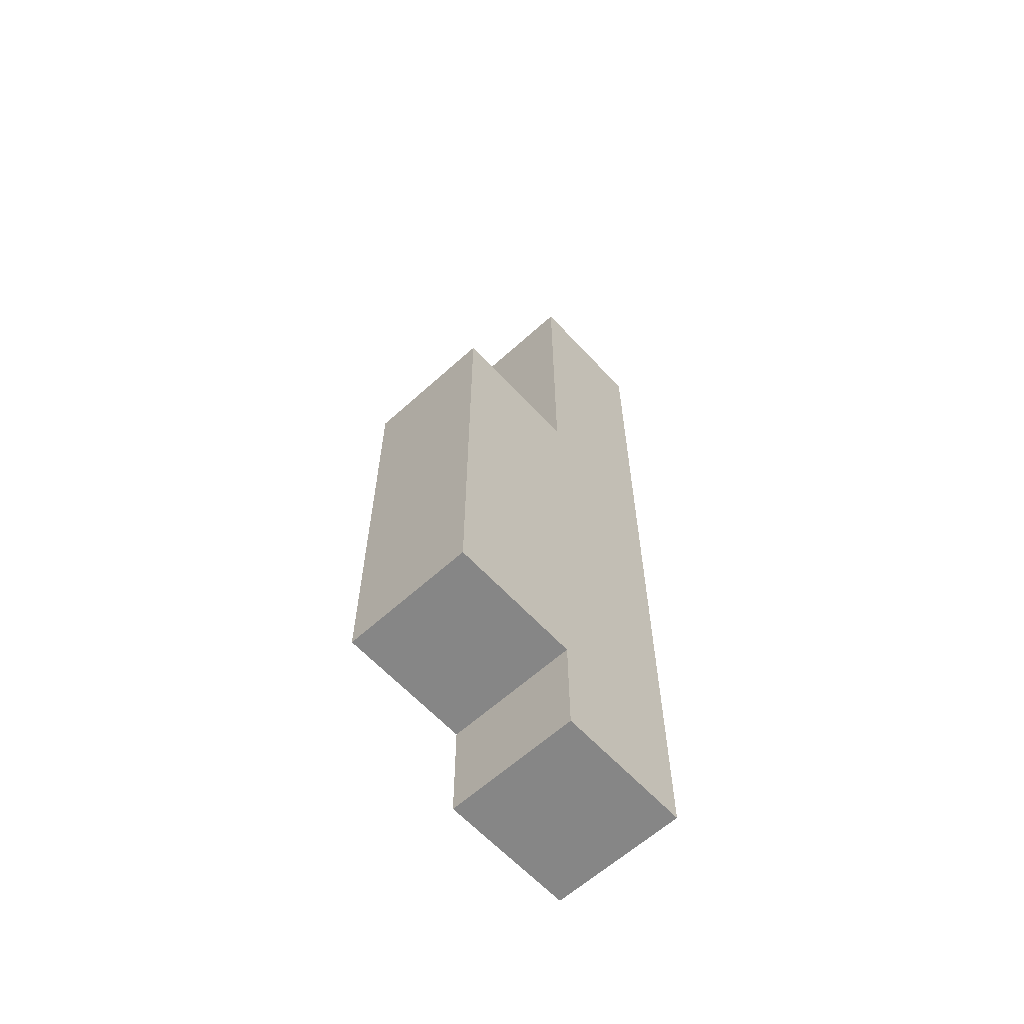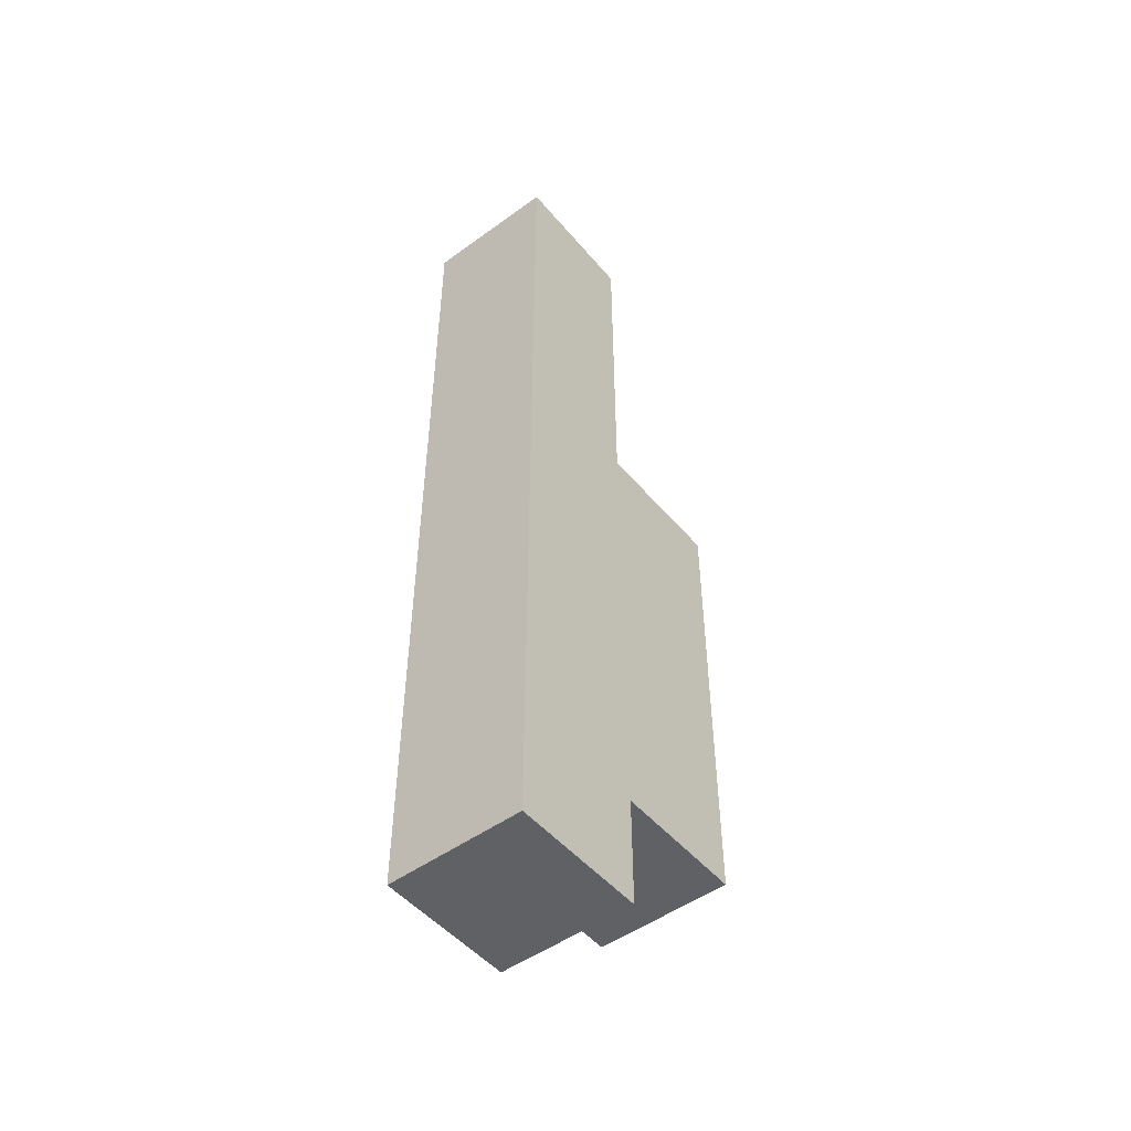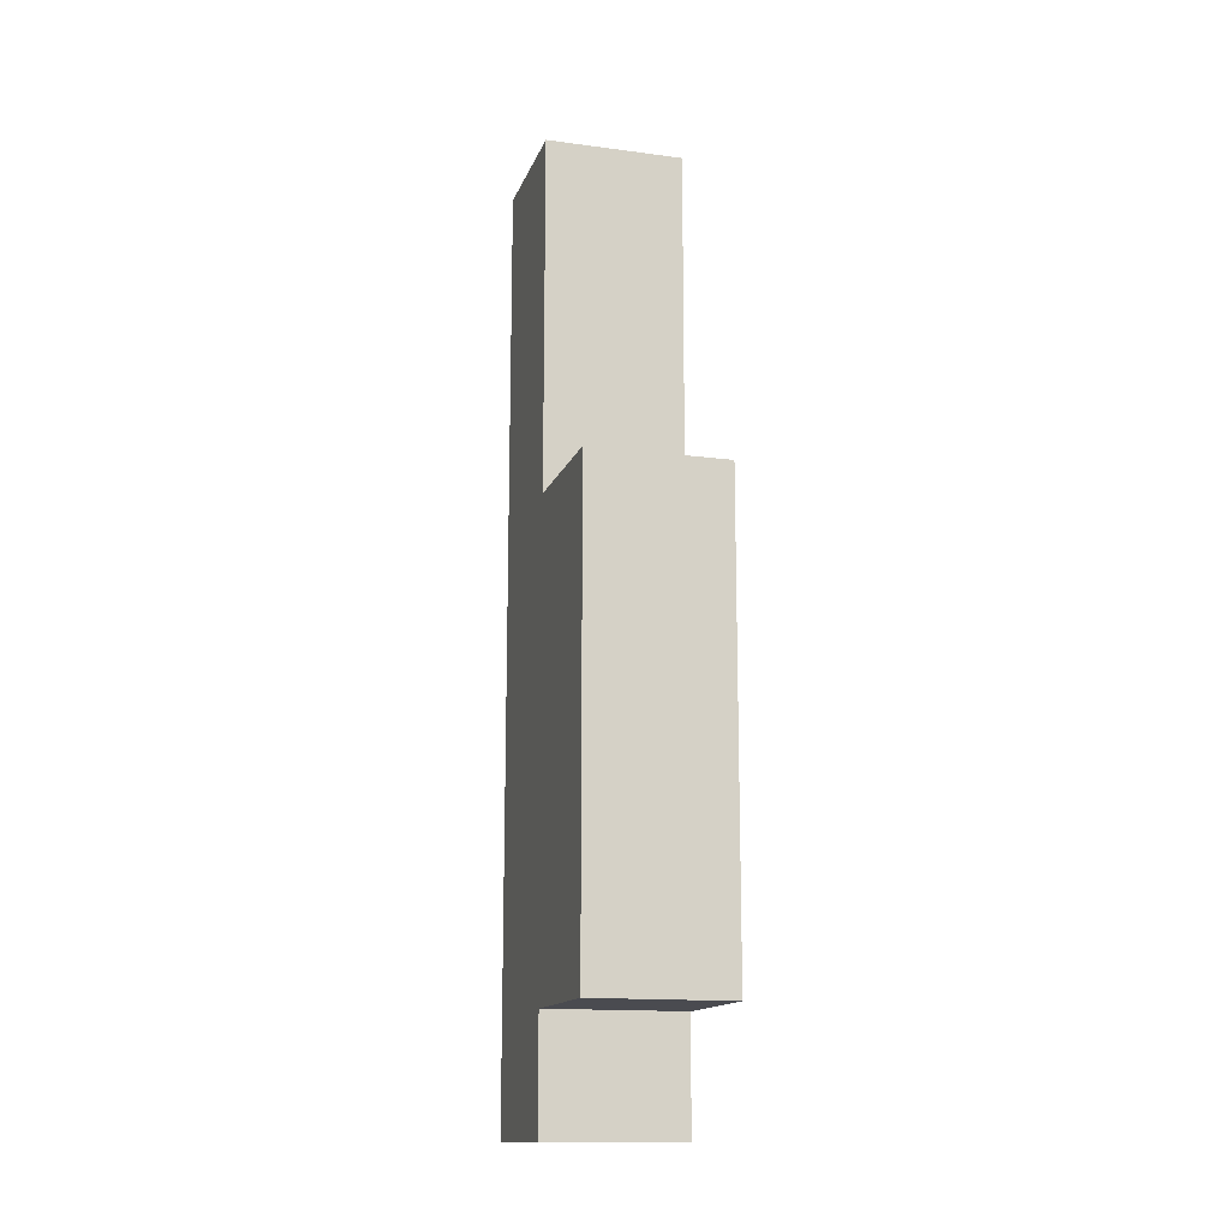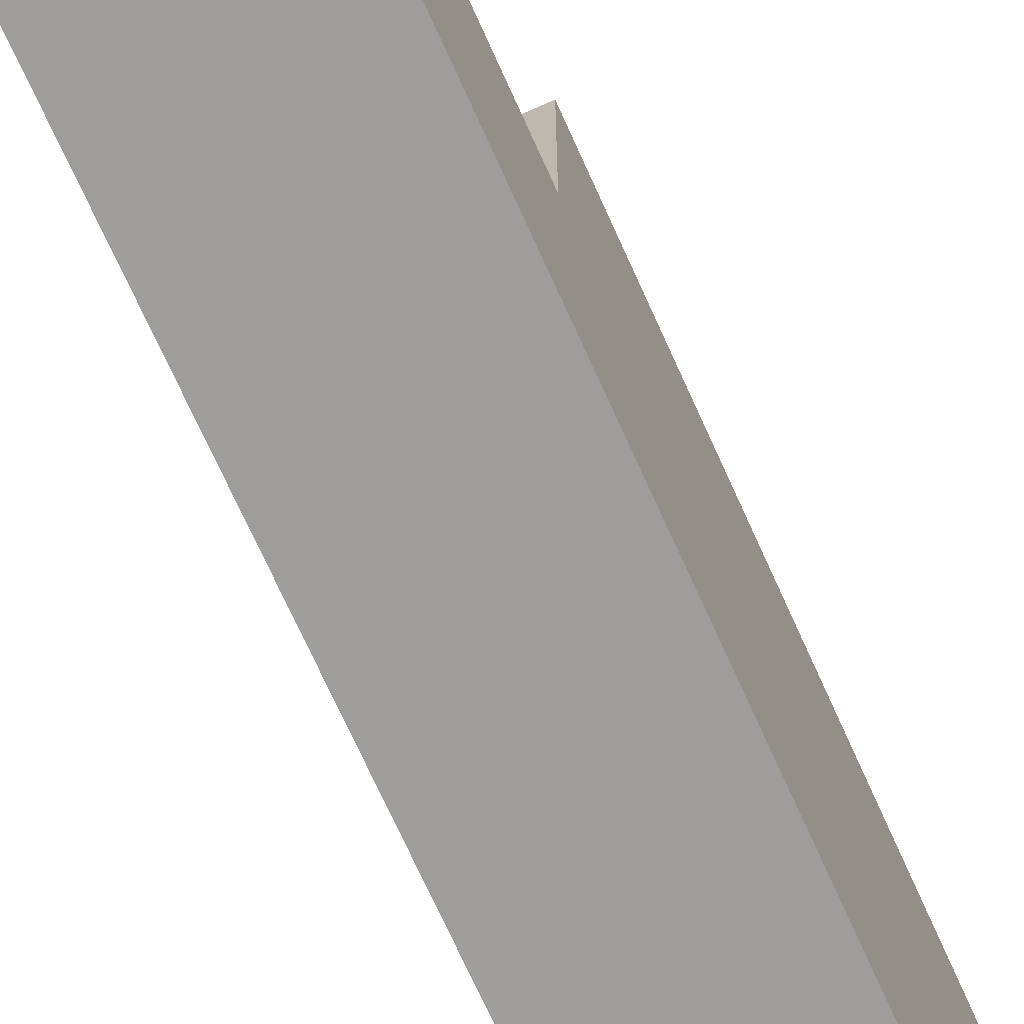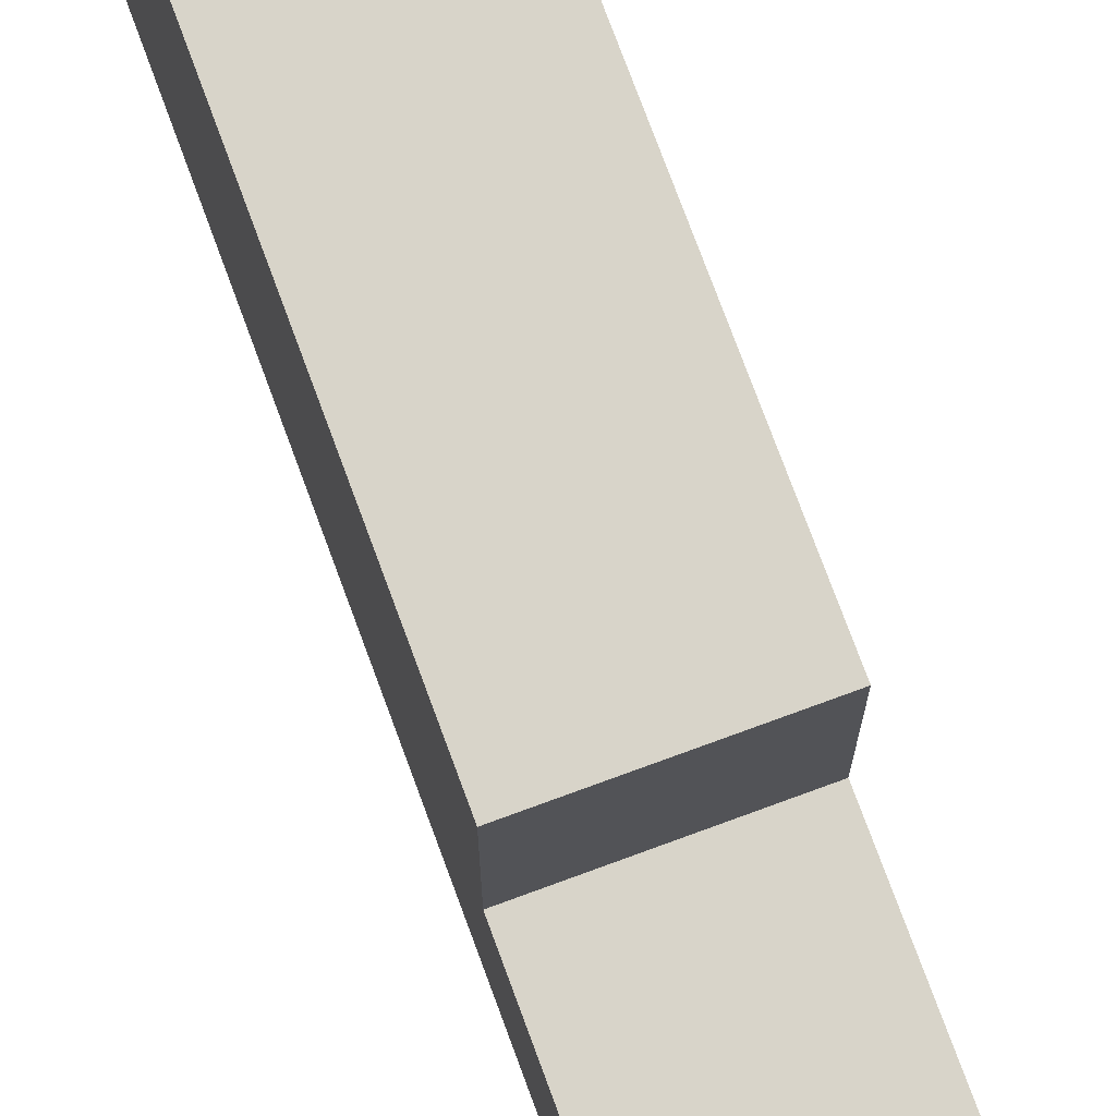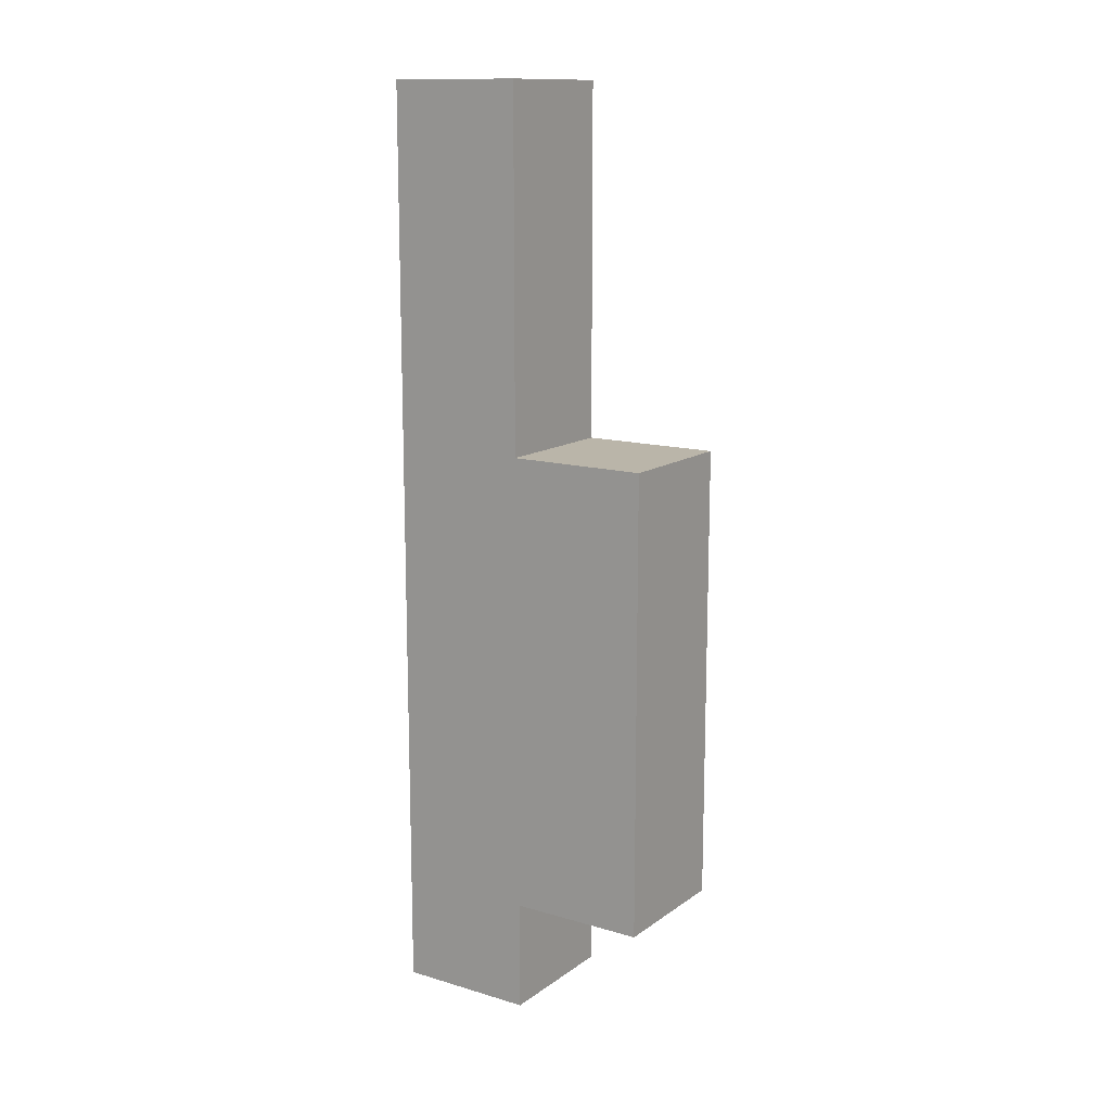
<metadata>
{"format":"obj","ext":"obj","renderer":"f3d","projection":"perspective","resolution":1024,"background":"white","views":[{"elev":-62.1,"azim":-137.4,"up":"+Z"},{"elev":-49.9,"azim":38.6,"up":"+Z"},{"elev":-14.4,"azim":163.9,"up":"+Z"},{"elev":-70.4,"azim":24.1,"up":"+Y"},{"elev":75.1,"azim":-20.2,"up":"+Y"},{"elev":13.5,"azim":123.5,"up":"+Z"}]}
</metadata>
<code>
o Vert.004
v -1.139 0.1922 -2.883
v -1.139 0.1922 4.16
v -1.139 1.226 4.16
v -1.139 1.226 1.473
v -1.139 2.279 1.473
v -1.139 2.279 -2.042
v -1.139 1.246 -2.042
v -1.139 1.246 -2.883
v -0.102 0.1922 -2.883
v -0.102 0.1922 4.16
v -0.102 1.226 4.16
v -0.102 1.226 1.473
v -0.102 2.279 1.473
v -0.102 2.279 -2.042
v -0.102 1.246 -2.042
v -0.102 1.246 -2.883
f 11 4 3
f 9 2 1
f 8 9 1
f 14 7 6
f 12 5 4
f 10 3 2
f 15 8 7
f 13 6 5
f 15 13 12
f 5 6 7
f 11 12 4
f 9 10 2
f 8 16 9
f 14 15 7
f 12 13 5
f 10 11 3
f 15 16 8
f 13 14 6
f 10 9 12
f 9 16 15
f 15 14 13
f 9 15 12
f 12 11 10
f 8 1 7
f 1 2 4
f 7 1 4
f 2 3 4
f 4 5 7

</code>
